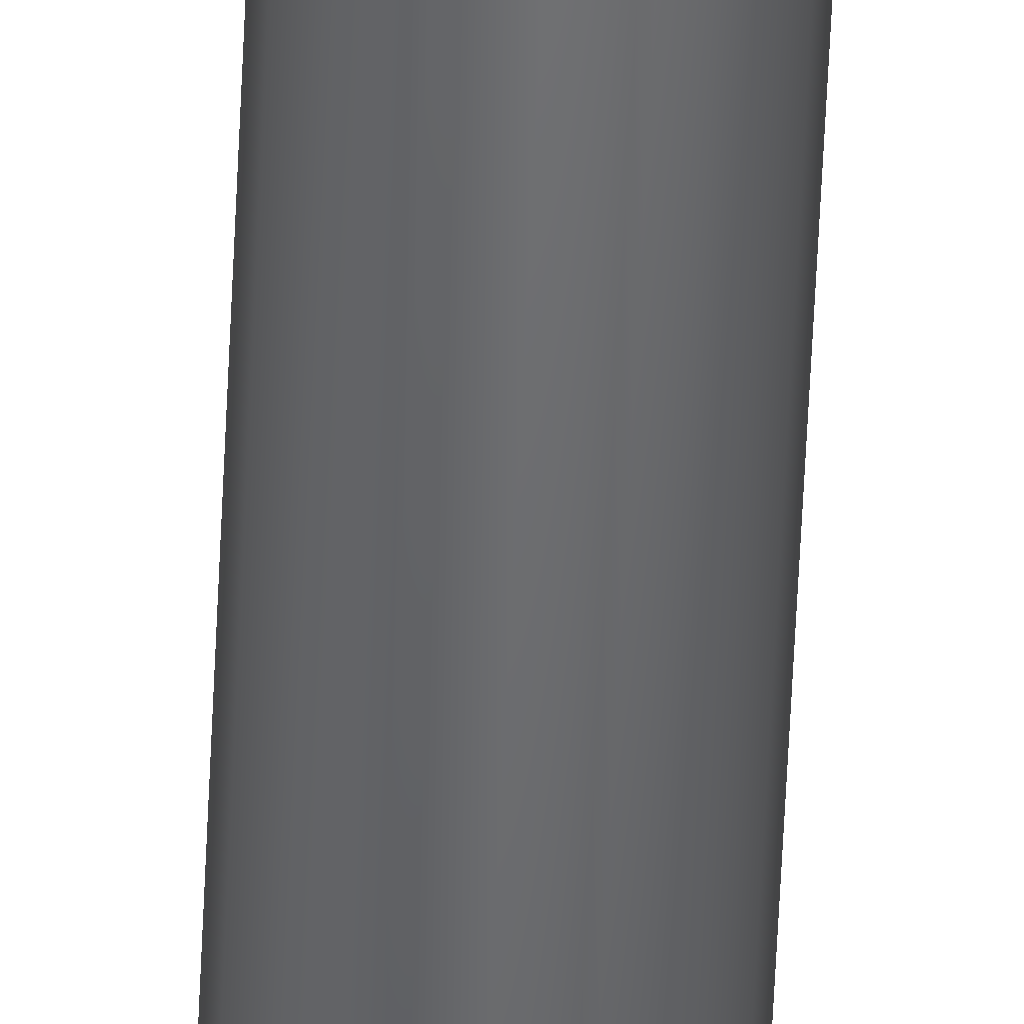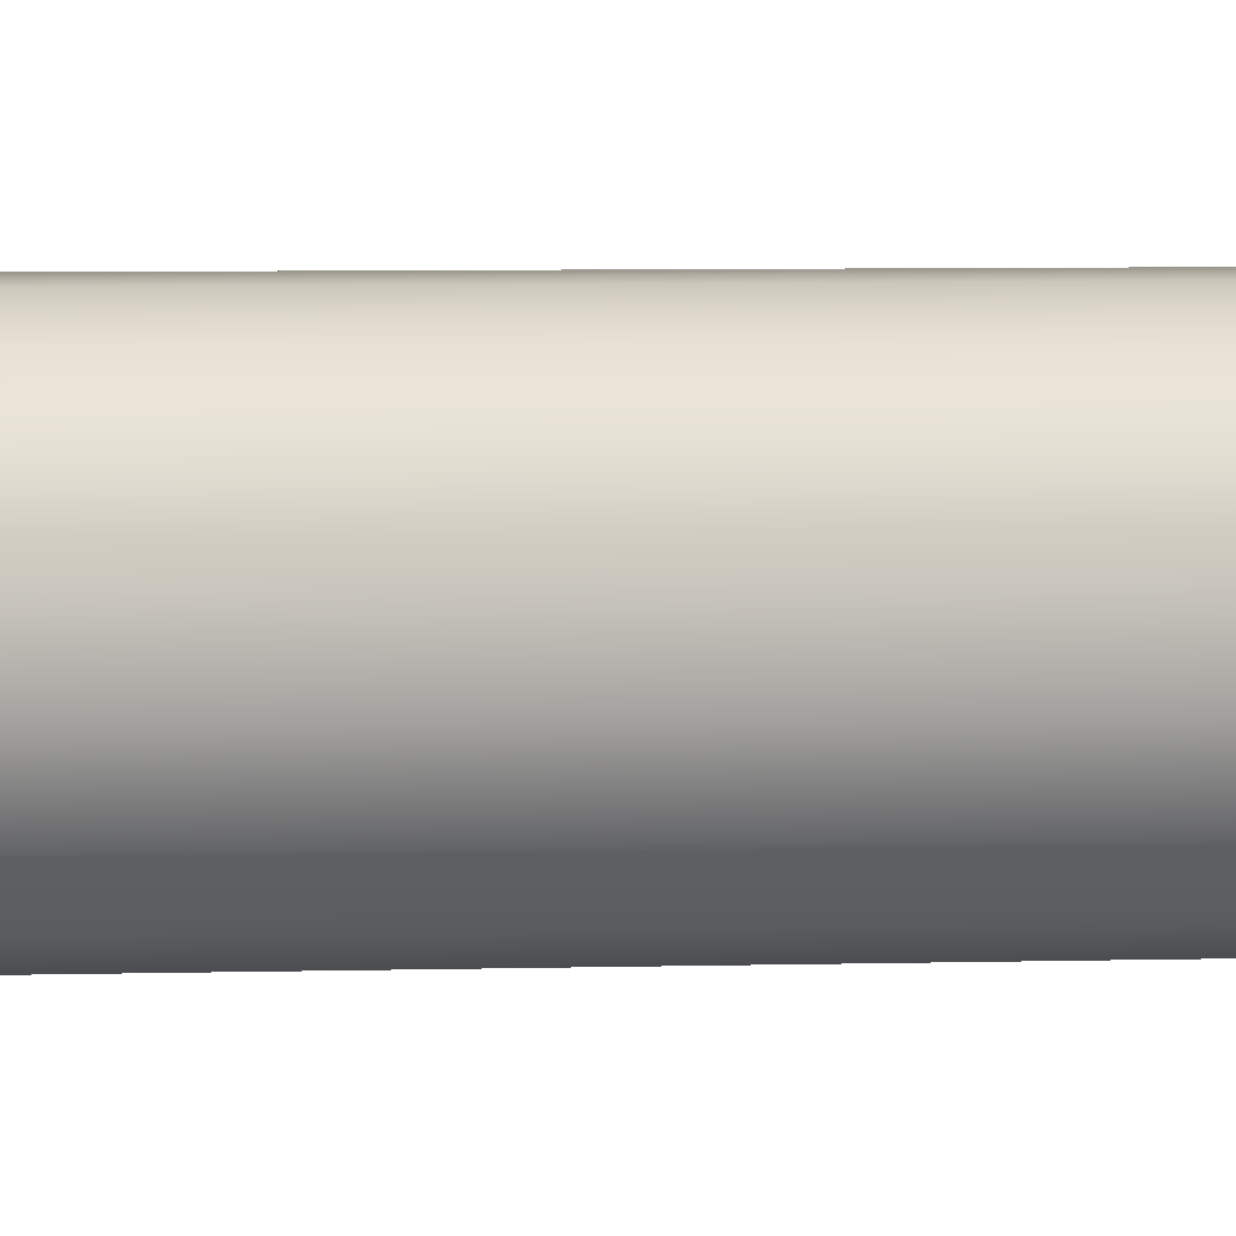
<metadata>
{"format":"obj","ext":"obj","renderer":"f3d","projection":"perspective","resolution":1024,"background":"white","views":[{"elev":-75.1,"azim":177.1,"up":"+Y"},{"elev":-27.4,"azim":-88.9,"up":"+Y"}]}
</metadata>
<code>
o Mast_4,8m_grau
v 0 0 4.8
v 0 -0.038 4.8
v 0 -0.0605 0
v 0 0 4.8
v 0.01454 -0.03511 4.8
v 0.02315 -0.0559 0
v 0 0 4.8
v 0.02687 -0.02687 4.8
v 0.04278 -0.04278 0
v 0 0 4.8
v 0.03511 -0.01454 4.8
v 0.0559 -0.02315 0
v 0 0 4.8
v 0.038 0 4.8
v 0.0605 0 0
v 0 0 4.8
v 0.03511 0.01454 4.8
v 0.0559 0.02315 0
v 0 0 4.8
v 0.02687 0.02687 4.8
v 0.04278 0.04278 0
v 0 0 4.8
v 0.01454 0.03511 4.8
v 0.02315 0.0559 0
v 0 0 4.8
v 0 0.038 4.8
v 0 0.0605 0
v 0 0 4.8
v -0.01454 0.03511 4.8
v -0.02315 0.0559 0
v 0 0 4.8
v -0.02687 0.02687 4.8
v -0.04278 0.04278 0
v 0 0 4.8
v -0.03511 0.01454 4.8
v -0.0559 0.02315 0
v 0 0 4.8
v -0.038 0 4.8
v -0.0605 0 0
v 0 0 4.8
v -0.03511 -0.01454 4.8
v -0.0559 -0.02315 0
v 0 0 4.8
v -0.02687 -0.02687 4.8
v -0.04278 -0.04278 0
v 0 0 4.8
v -0.01454 -0.03511 4.8
v -0.02315 -0.0559 0
f 1 5 4
f 4 8 7
f 7 11 10
f 10 14 13
f 13 17 16
f 16 20 19
f 19 23 22
f 22 26 25
f 25 29 28
f 28 32 31
f 31 35 34
f 34 38 37
f 37 41 40
f 40 44 43
f 43 47 46
f 46 2 1
f 3 5 2
f 6 8 5
f 9 11 8
f 12 14 11
f 15 17 14
f 18 20 17
f 21 23 20
f 23 27 26
f 26 30 29
f 30 32 29
f 33 35 32
f 35 39 38
f 39 41 38
f 42 44 41
f 45 47 44
f 48 2 47
f 1 2 5
f 4 5 8
f 7 8 11
f 10 11 14
f 13 14 17
f 16 17 20
f 19 20 23
f 22 23 26
f 25 26 29
f 28 29 32
f 31 32 35
f 34 35 38
f 37 38 41
f 40 41 44
f 43 44 47
f 46 47 2
f 3 6 5
f 6 9 8
f 9 12 11
f 12 15 14
f 15 18 17
f 18 21 20
f 21 24 23
f 23 24 27
f 26 27 30
f 30 33 32
f 33 36 35
f 35 36 39
f 39 42 41
f 42 45 44
f 45 48 47
f 48 3 2

</code>
